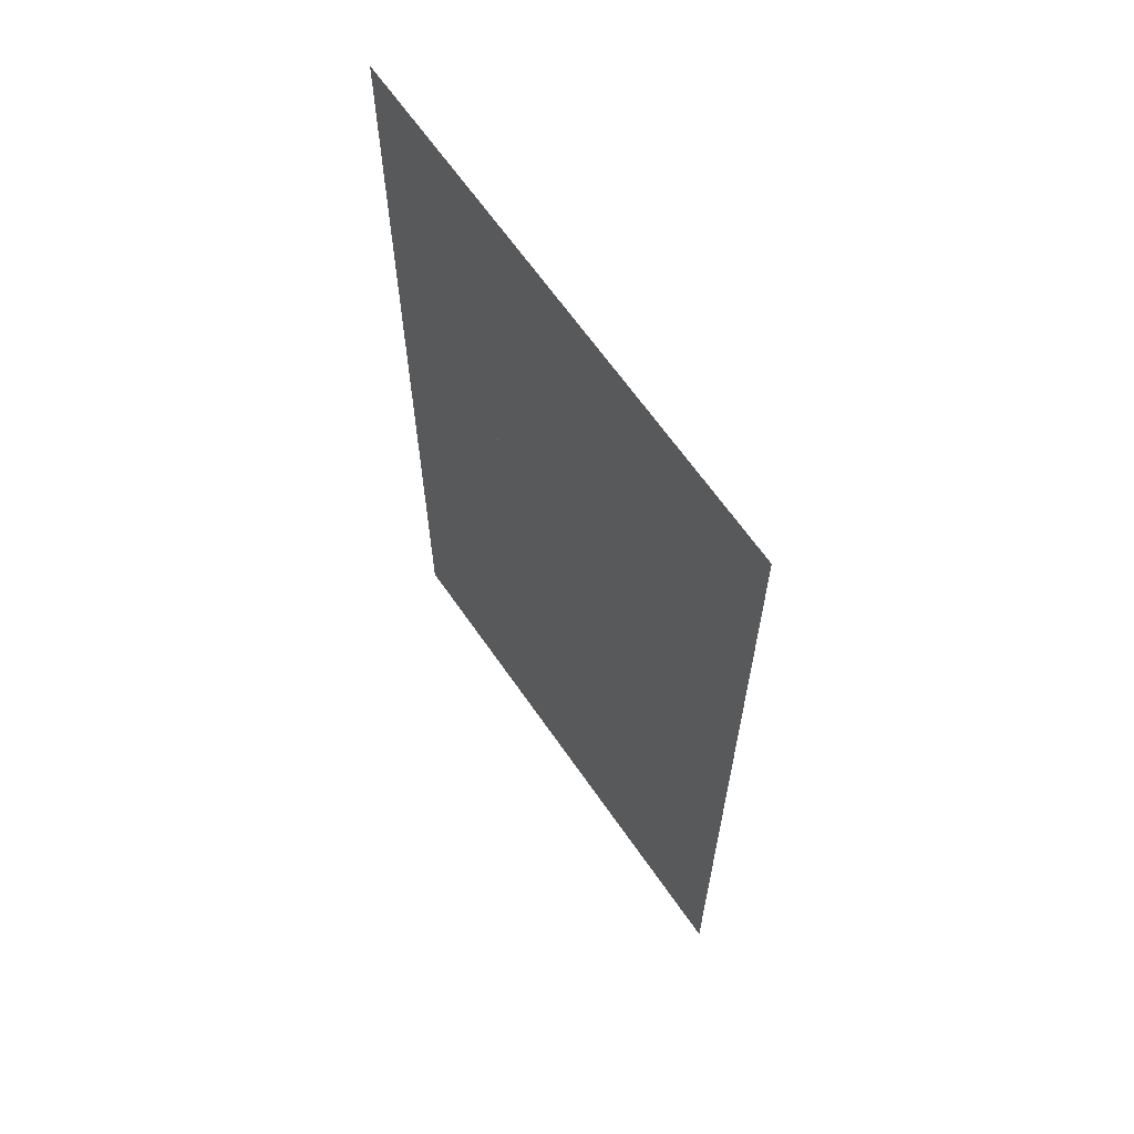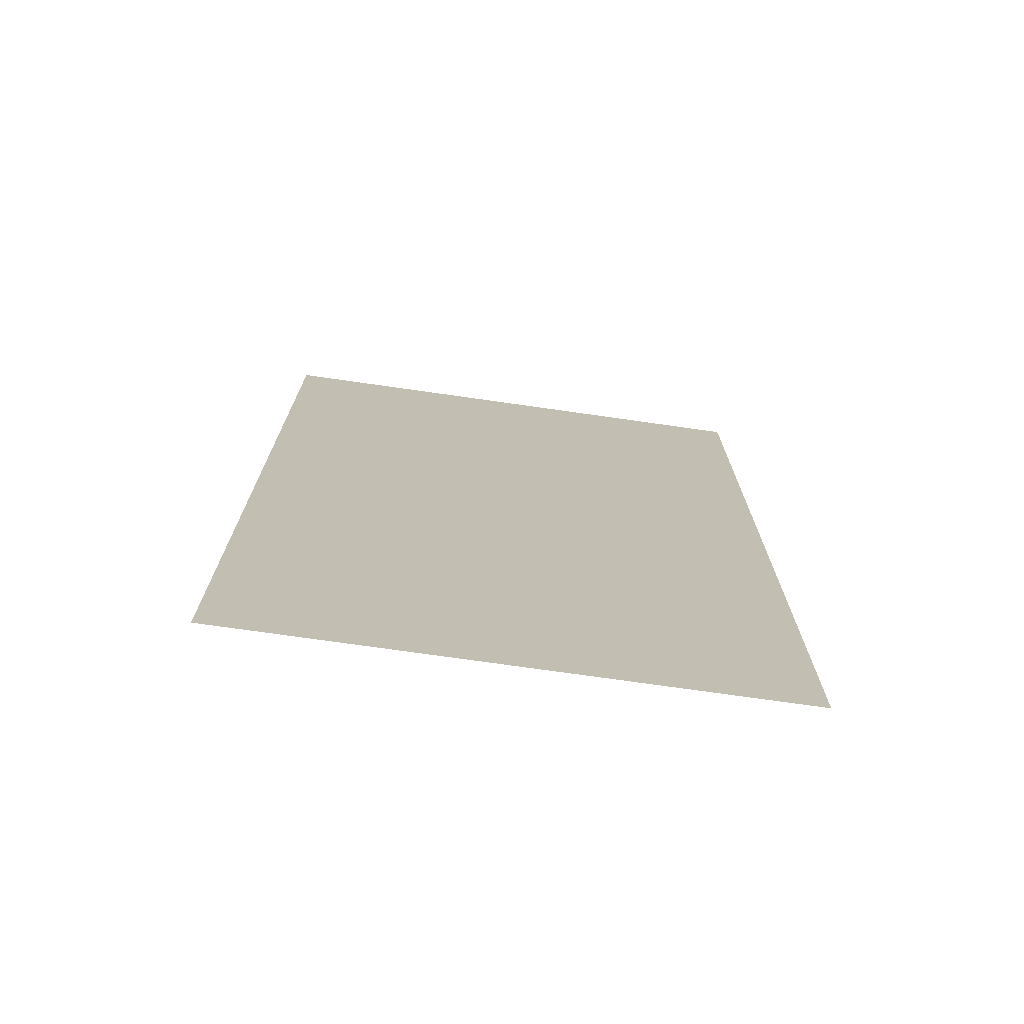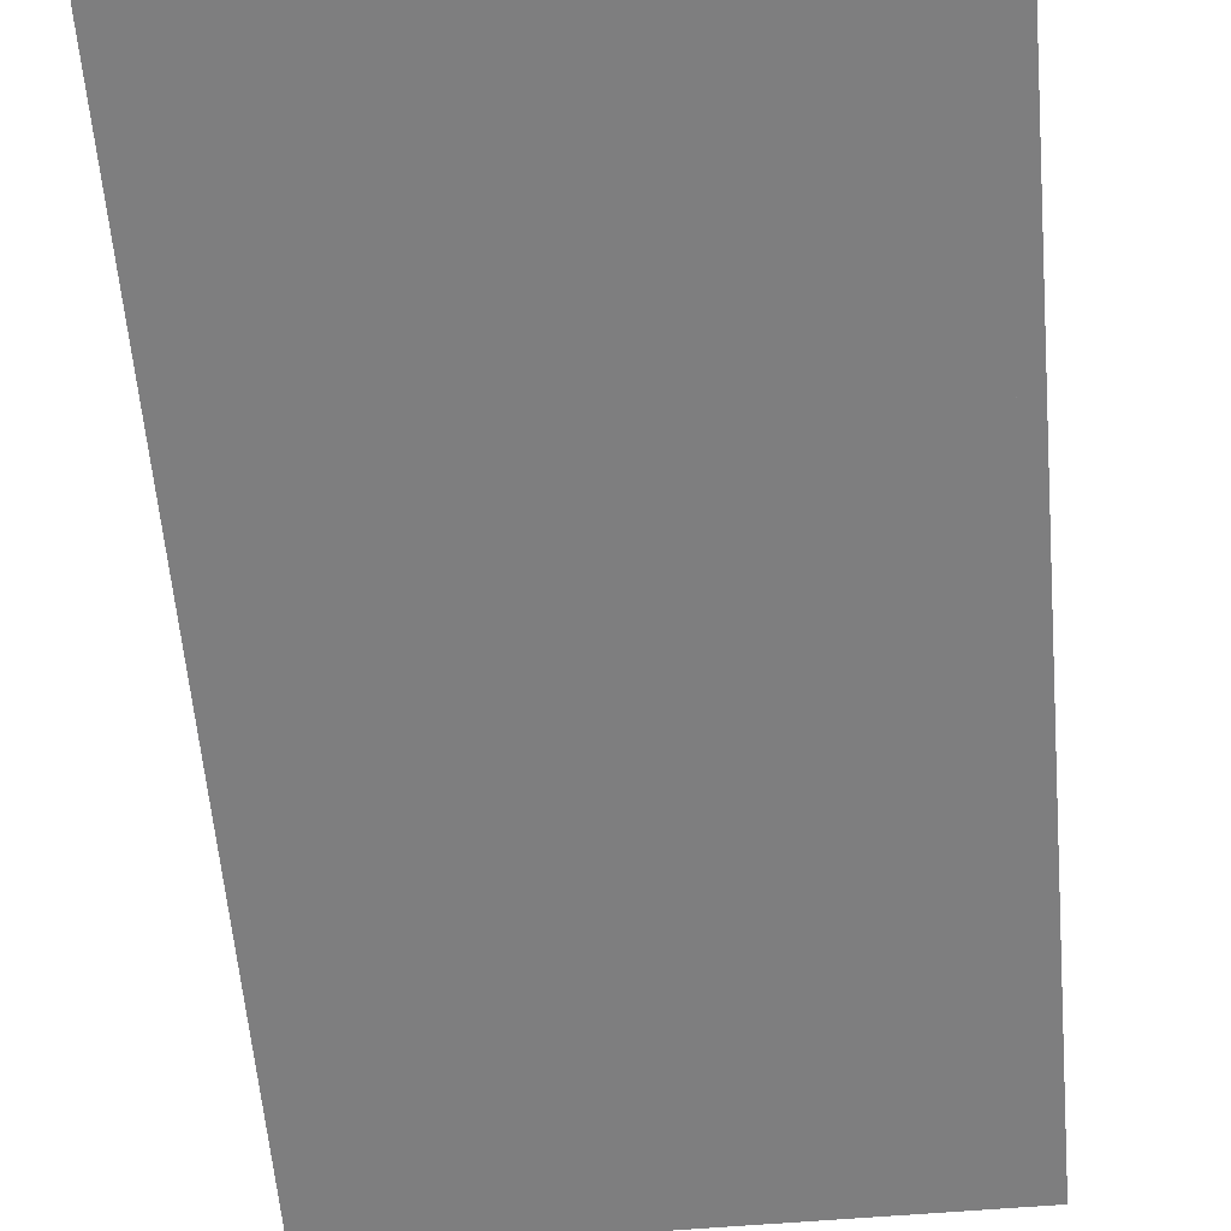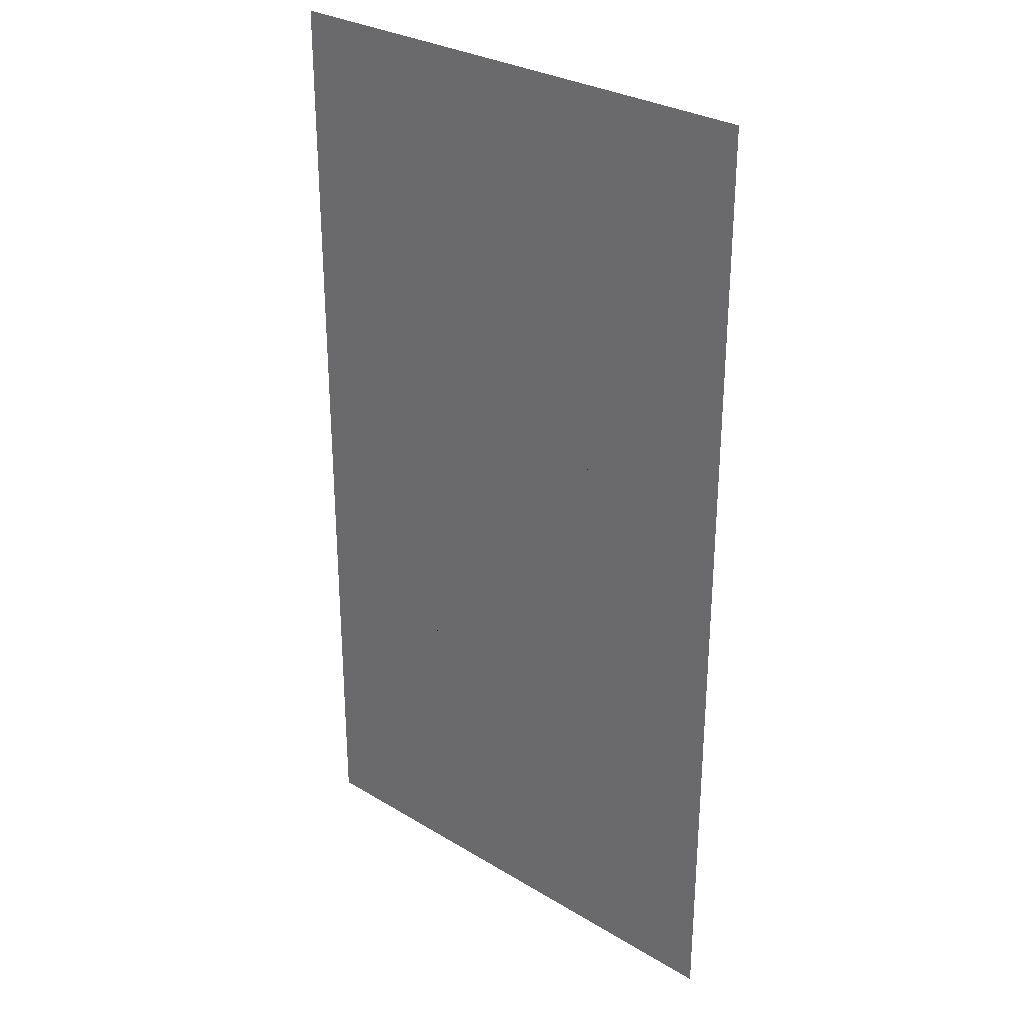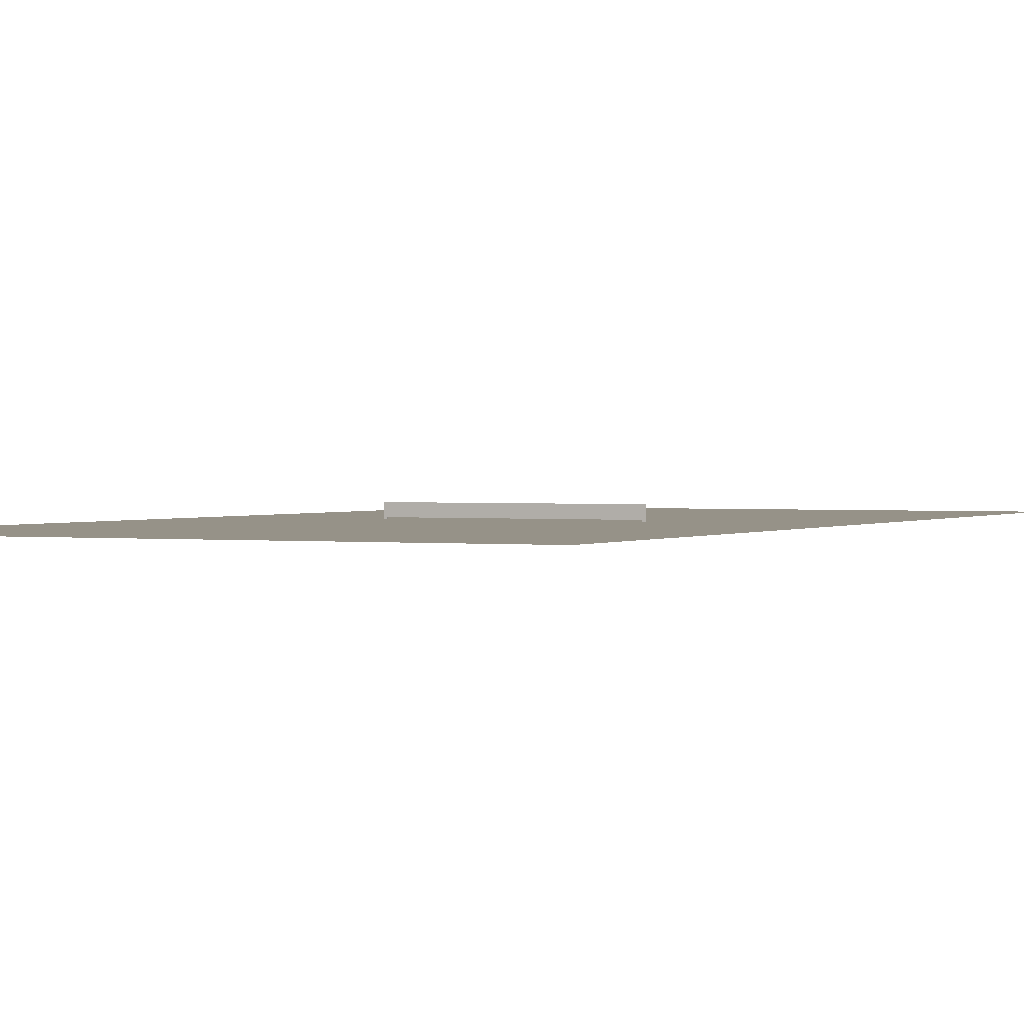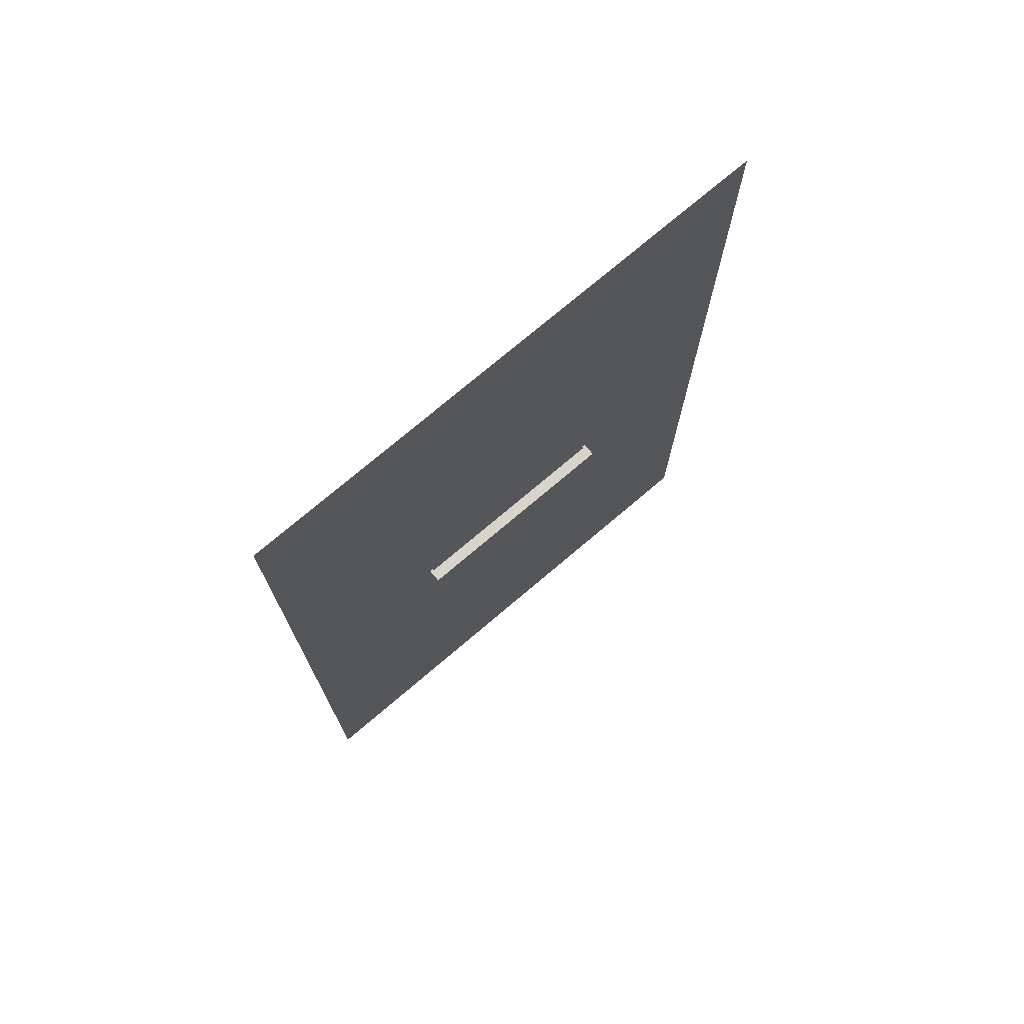
<metadata>
{"format":"obj","ext":"obj","renderer":"f3d","projection":"perspective","resolution":1024,"background":"white","views":[{"elev":65.1,"azim":55.3,"up":"+Z"},{"elev":-74.1,"azim":-8.1,"up":"+Z"},{"elev":-59.4,"azim":-175.1,"up":"+Y"},{"elev":29.6,"azim":41.6,"up":"+Z"},{"elev":1.2,"azim":-154.6,"up":"+Y"},{"elev":74.9,"azim":139.7,"up":"+Z"}]}
</metadata>
<code>
g Mesh1 Model
v 12.66 0 -13.22
v 12.48 0 -13.22
v 12.54 -1.066e-33 -13.22
f 1 2 3
v 12.66 0.775 -13.22
f 2 1 4
v 12.66 0 -13.23
f 5 4 1
v 12.66 0.775 -13.23
f 4 5 6
v 12.66 0 -13.23
f 6 5 7
v 12.54 -2.133e-33 -13.23
f 8 7 5
v 12.54 0 -13.23
f 8 9 7
v 12.48 0 -13.23
f 10 9 8
v 12.48 0 -13.23
f 9 10 11
v 12.48 0.1024 -13.23
f 10 12 11
f 2 12 10
v 12.48 0.1024 -13.22
f 12 2 13
f 2 4 13
v 12.48 0.6685 -13.22
f 13 4 14
v 0.1836 0.6685 -13.22
f 14 4 15
v 0 0.775 -13.22
f 16 15 4
v 0.1836 0.1024 -13.22
f 16 17 15
v 0 0 -13.22
f 18 17 16
v 0.1836 0 -13.22
f 18 19 17
v 0.1388 -5.462e-35 -13.22
f 19 18 20
v 0.08488 9.574e-35 -13.14
f 18 21 20
v 0.08488 1.092e-34 -0.08488
f 21 18 22
v 0 0 -0
f 23 22 18
v 12.66 0 -0
f 22 23 24
v 0.169 0 0.169
f 23 25 24
v 0.169 0 15.37
f 25 23 26
v 0 0 15.54
f 27 26 23
v 12.66 0 15.54
f 26 27 28
v 12.49 0 15.37
f 26 28 29
v 12.49 0 0.169
f 29 28 30
f 24 30 28
f 24 25 30
f 25 29 30
f 29 25 26
v 12.87 0 15.54
f 31 24 28
v 12.66 0 -41.99
f 24 31 32
v 12.87 0 -41.99
f 32 31 33
v 13.73 0 14.47
f 31 34 33
v 22.13 0 15.54
f 34 31 35
v 21.07 0 14.47
f 34 35 36
v 21.07 0 -40.92
f 36 35 37
v 22.13 0 -41.99
f 38 37 35
v 13.73 0 -40.92
f 38 39 37
f 33 39 38
v 13.73 0 -26.45
f 39 33 40
v 13.73 0 -13.22
f 40 33 41
f 33 34 41
v 13.73 0 -0
f 42 41 34
v 13.73 0 -13.23
f 42 43 41
v 13.73 0 -13.23
f 43 42 44
f 44 42 40
f 40 42 39
f 42 36 39
f 36 42 34
f 39 36 37
f 40 43 44
f 40 41 43
v 12.66 0 -26.45
f 45 24 32
f 7 24 45
f 5 24 7
f 24 5 1
f 3 5 1
f 5 3 8
f 2 8 3
f 8 2 10
v 12.46 0 -13.23
f 10 46 2
v 12.46 -1.531e-31 -19.21
f 10 47 46
v 12.46 0 -19.39
f 47 10 48
v 12.46 0 -26.1
f 48 10 49
f 11 49 10
v 12.54 0 -26.45
f 50 49 11
v 11 -4.331e-31 -26.1
f 50 51 49
v 10.89 -1.279e-31 -26.1
f 50 52 51
v 1.797 6.509e-33 -26.1
f 50 53 52
v 1.687 6.509e-33 -26.1
f 50 54 53
v 0.2237 0 -26.1
f 50 55 54
v 0.1388 0 -26.45
f 56 55 50
v 0.1836 0 -13.23
f 56 57 55
v 0.1388 0 -13.23
f 57 56 58
v 0 0 -26.45
f 59 58 56
v 0 0 -13.23
f 58 59 60
v 0 0 -41.99
f 61 60 59
v 0 0 -13.23
f 61 62 60
f 61 18 62
f 61 23 18
f 61 27 23
v -1.068 0 -40.92
f 61 63 27
v -8.402 0 -40.92
f 61 64 63
v -9.469 0 -41.99
f 65 64 61
v -8.402 0 -26.45
f 64 65 66
v -8.402 0 -13.22
f 66 65 67
v -8.402 0 14.47
f 65 68 67
v -9.469 0 -0
f 69 68 65
v -9.469 0 15.54
f 70 68 69
f 68 70 27
v -1.068 0 14.47
f 68 27 71
f 71 27 63
f 64 71 63
v -8.402 0 -0
f 72 71 64
f 71 72 68
f 72 67 68
v -8.402 0 -13.23
f 72 73 67
v -8.402 0 -13.23
f 73 72 74
f 74 72 66
f 66 72 64
f 66 73 74
f 66 67 73
v -9.469 0 -26.45
f 75 69 65
v -9.469 0 -13.23
f 76 69 75
v -9.469 0 -13.23
f 77 69 76
v -9.469 0 -13.22
f 69 77 78
v 0 0.775 -13.23
f 18 79 62
f 79 18 16
f 4 79 16
f 79 4 6
v 12.48 0.6685 -13.23
f 6 80 79
f 6 12 80
f 7 12 6
f 9 12 7
f 12 9 11
f 50 11 9
f 7 50 9
f 50 7 45
f 32 50 45
v 12.49 0 -41.82
f 32 81 50
v 0.169 0 -41.82
f 32 82 81
f 61 82 32
f 61 56 82
f 56 61 59
v 0.169 0 -26.62
f 82 56 83
f 50 83 56
v 12.49 0 -26.62
f 83 50 84
f 84 50 81
f 82 84 81
f 84 82 83
v 0.1836 0.6685 -13.23
f 12 85 80
v 0.1836 0.1024 -13.23
f 85 12 86
f 12 17 86
f 17 12 13
f 14 17 13
f 17 14 15
v 0.1836 0 -13.23
f 17 87 86
f 87 17 19
f 20 87 19
v 0.1388 -1.092e-34 -13.23
f 87 20 88
f 18 88 20
f 88 18 62
f 62 58 88
f 58 62 60
f 62 79 60
f 79 58 60
f 58 79 57
f 57 79 86
f 86 79 85
f 85 79 80
f 86 87 57
v 0.2237 0 -13.23
f 89 57 87
f 55 57 89
v 0.2237 -1.508e-31 -19.21
f 55 89 90
v 1.687 -3.005e-31 -13.23
f 91 90 89
v 1.687 -1.443e-31 -19.21
f 90 91 92
v 1.797 -2.226e-31 -13.23
f 93 92 91
v 1.797 -1.456e-31 -19.21
f 92 93 94
v 6.257 -1.925e-31 -13.23
f 95 94 93
v 6.257 -1.508e-31 -19.21
f 94 95 96
v 6.342 -2.302e-31 -13.23
f 97 96 95
v 6.257 -1.535e-31 -19.39
f 96 97 98
v 6.342 -1.535e-31 -19.39
f 98 97 99
v 6.342 -1.531e-31 -19.21
f 99 97 100
v 6.426 -1.535e-31 -13.23
f 101 100 97
v 6.426 -1.533e-31 -19.21
f 100 101 102
v 10.89 -2.799e-31 -13.23
f 103 102 101
v 10.89 -2.045e-31 -19.21
f 102 103 104
v 11 -4.349e-31 -13.23
f 105 104 103
v 10.91 -2.811e-31 -19.21
f 104 105 106
v 11 -2.834e-31 -19.21
f 106 105 107
f 105 47 107
f 47 105 46
v 12.39 -1.092e-34 -13.14
f 105 108 46
v 12.39 -9.574e-35 -13.14
f 108 105 109
v 12.46 -1.578e-31 -7.208
f 105 110 109
v 11 -2.857e-31 -7.208
f 110 105 111
f 103 111 105
v 10.89 -2.064e-31 -7.208
f 111 103 112
f 101 112 103
v 6.426 -1.18e-31 -7.208
f 112 101 113
f 97 113 101
v 6.342 -1.563e-31 -7.208
f 113 97 114
v 6.257 -1.558e-31 -7.208
f 97 115 114
f 115 97 95
f 93 115 95
v 1.797 -1.483e-31 -7.208
f 115 93 116
f 91 116 93
v 1.687 -1.497e-31 -7.208
f 116 91 117
v 0.2685 9.574e-35 -13.14
f 91 118 117
f 89 118 91
v 0.2237 -1.089e-33 -13.14
f 118 89 119
f 87 119 89
f 19 119 87
f 20 119 19
v 0.1388 -1.092e-34 -13.14
f 119 20 120
v 0.1388 -1.204e-34 -13.14
f 20 121 120
f 20 21 121
v 0.1388 -9.574e-35 -0.2061
f 122 121 21
v 0.1388 -9.574e-35 -7.033
f 121 122 123
v 0.2237 0 -0.291
f 122 124 123
v 0.7723 -1.092e-34 -0.2061
f 124 122 125
v 12.58 -9.574e-35 -0.08488
f 122 126 125
f 122 22 126
f 22 122 21
f 22 24 126
f 126 24 1
v 12.58 -1.092e-34 -13.14
f 1 127 126
f 3 127 1
v 12.54 -2.13e-33 -13.14
f 128 127 3
v 12.54 -1.202e-33 -13.14
f 127 128 129
v 12.46 -1.606e-33 -13.14
f 130 129 128
v 12.46 -1.247e-33 -13.14
f 129 130 131
f 108 131 130
f 131 108 109
f 109 110 131
v 12.54 -1.092e-34 -0.2061
f 110 132 131
v 12.46 0 -7.033
f 133 132 110
v 12.46 0 -0.291
f 134 132 133
v 11.91 -1.092e-34 -0.2061
f 134 135 132
v 11.8 -1.092e-34 -0.2061
f 134 136 135
v 11 -1.279e-31 -0.291
f 137 136 134
v 10.89 -1.279e-31 -0.291
f 138 136 137
v 1.797 -1.47e-31 -0.291
f 139 136 138
v 1.687 6.509e-33 -0.291
f 140 136 139
v 0.8831 -1.536e-31 -0.2061
f 140 141 136
f 140 125 141
f 124 125 140
v 0.2237 0 -7.033
f 140 142 124
v 1.322 0 -4.549
f 142 140 143
v 1.375 0 -4.549
f 143 140 144
v 1.375 0 -4.67
f 144 140 145
v 1.687 -1.47e-31 -7.033
f 146 145 140
v 1.322 0 -4.67
f 146 147 145
f 142 147 146
f 147 142 143
f 144 147 143
f 147 144 145
v 0.2237 -1.562e-31 -7.208
f 146 148 142
f 148 146 117
v 1.797 -1.47e-31 -7.033
f 149 117 146
f 117 149 116
f 149 115 116
v 6.257 -1.535e-31 -7.033
f 115 149 150
v 10.89 -1.279e-31 -0.8397
f 149 151 150
v 1.797 -7.024e-32 -0.8397
f 151 149 152
f 146 152 149
v 1.687 6.509e-33 -0.8397
f 152 146 153
f 146 140 153
f 139 153 140
f 153 139 152
f 138 152 139
f 152 138 151
f 137 151 138
v 11 -1.279e-31 -0.8397
f 151 137 154
v 11 -2.814e-31 -7.033
f 137 155 154
f 155 137 134
f 155 134 133
f 133 111 155
f 111 133 110
f 112 155 111
v 10.89 -2.039e-31 -7.033
f 155 112 156
f 113 156 112
v 6.426 -7.675e-32 -7.033
f 156 113 157
f 114 157 113
v 6.342 -1.535e-31 -7.033
f 157 114 158
f 115 158 114
f 158 115 150
f 150 151 158
f 158 151 157
f 157 151 156
f 154 156 151
f 156 154 155
v 0.2237 -1.214e-33 -13.14
f 117 159 148
v 0.2685 -1.092e-34 -13.14
f 159 117 160
f 160 117 118
f 119 160 118
f 160 119 159
f 120 159 119
f 159 120 121
f 124 159 121
f 159 124 142
f 159 142 148
v 0.1388 -1.563e-31 -7.208
f 161 124 121
f 123 124 161
f 121 123 161
f 125 126 141
f 141 126 136
f 136 126 135
f 135 126 132
v 12.54 9.574e-35 -7.033
f 132 126 162
v 12.54 -1.577e-31 -7.208
f 162 126 163
f 163 126 129
f 129 126 127
f 129 162 163
f 129 132 162
f 131 132 129
f 46 108 130
f 128 46 130
f 46 128 2
f 2 128 3
v 11 -2.814e-31 -19.39
f 47 164 107
f 164 47 48
f 51 164 48
v 11 -1.279e-31 -25.55
f 164 51 165
f 52 165 51
v 10.89 -1.279e-31 -25.55
f 165 52 166
f 53 166 52
v 1.797 6.509e-33 -25.55
f 166 53 167
v 1.687 6.509e-33 -25.55
f 53 168 167
f 168 53 54
v 1.687 -1.47e-31 -19.39
f 54 169 168
f 55 169 54
v 0.2237 0 -19.39
f 169 55 170
f 55 90 170
f 92 170 90
f 170 92 169
f 94 169 92
v 1.713 -1.466e-31 -19.39
f 169 94 171
v 1.797 -1.47e-31 -19.39
f 171 94 172
f 96 172 94
f 172 96 98
f 166 172 98
f 172 166 167
f 167 171 172
f 168 171 167
f 171 168 169
f 166 98 99
v 6.426 -1.535e-31 -19.39
f 166 99 173
f 99 102 173
f 102 99 100
f 104 173 102
v 10.89 -2.045e-31 -19.39
f 173 104 174
f 106 174 104
v 10.91 -2.811e-31 -19.39
f 174 106 175
f 107 175 106
f 175 107 164
f 165 175 164
f 166 175 165
f 175 166 174
f 166 173 174
f 51 48 49
f 88 57 87
f 57 88 58

</code>
